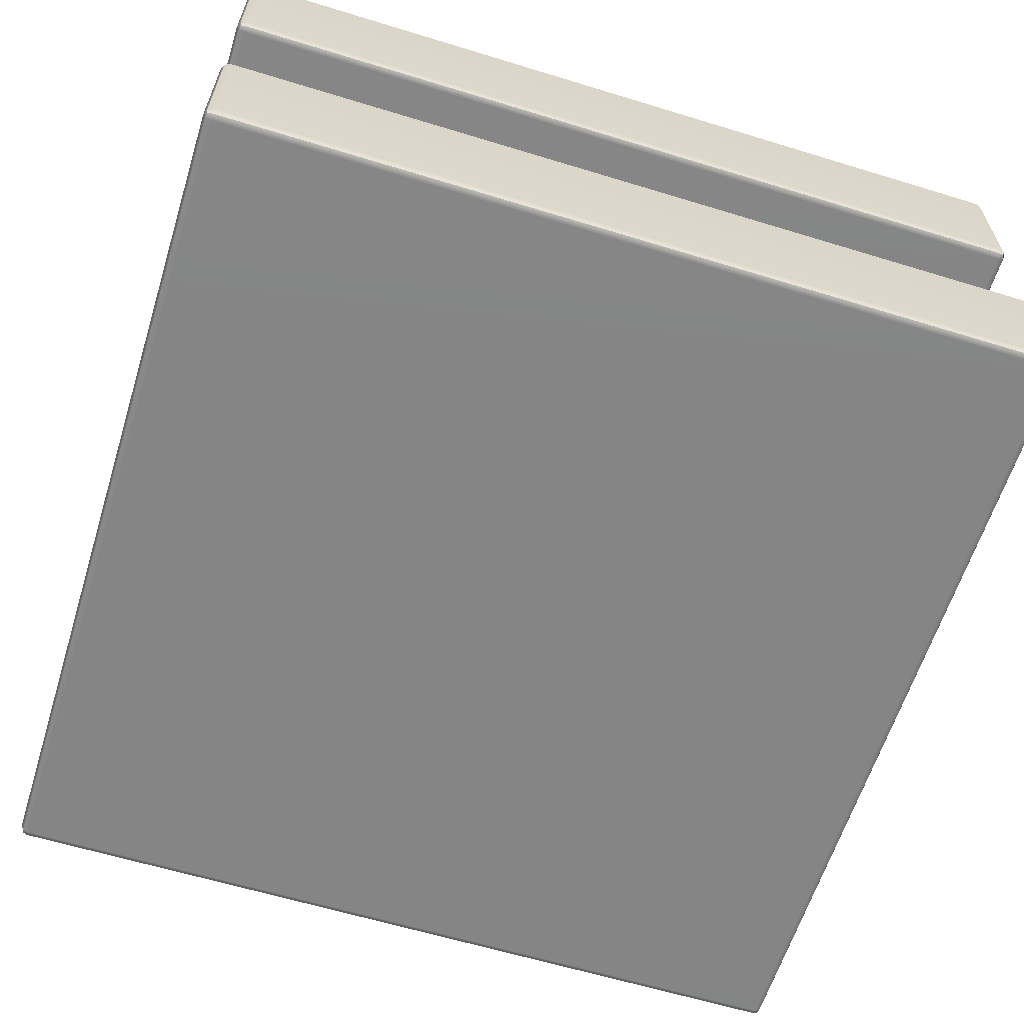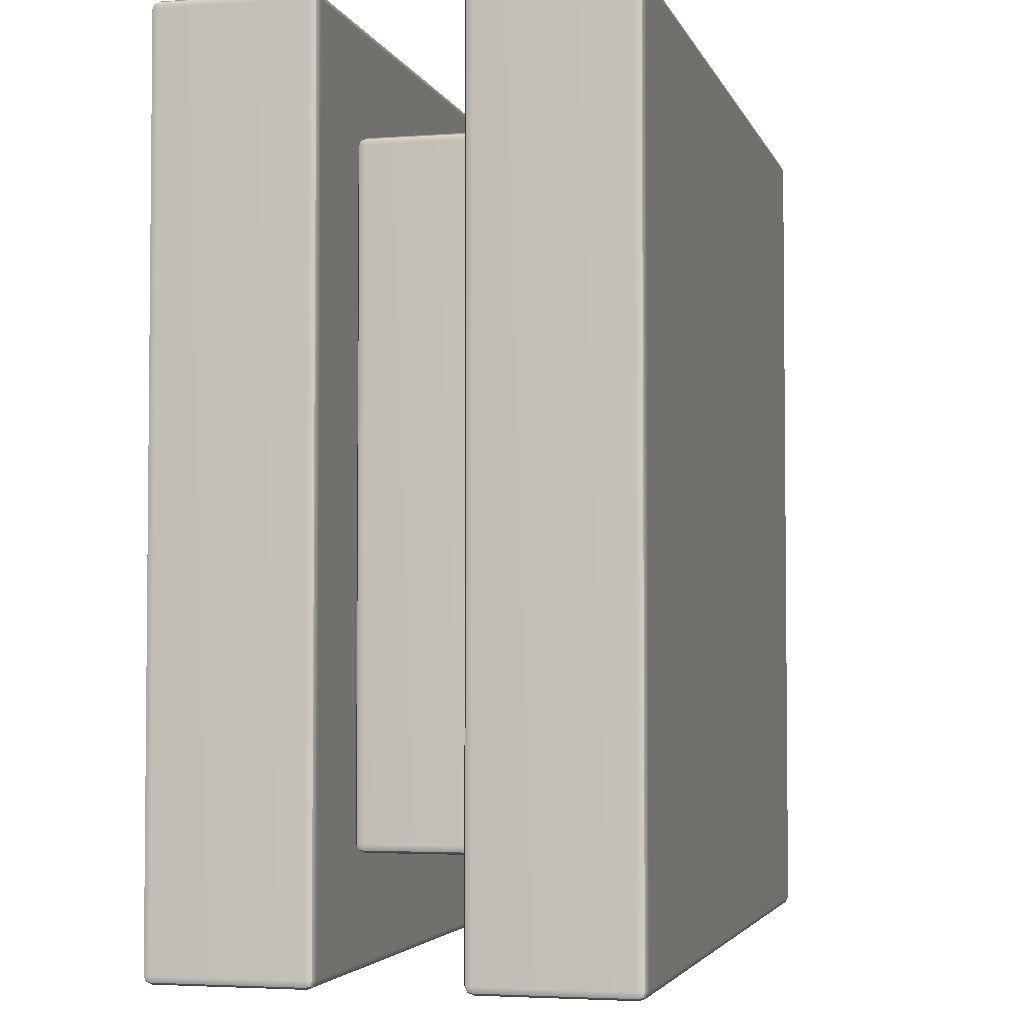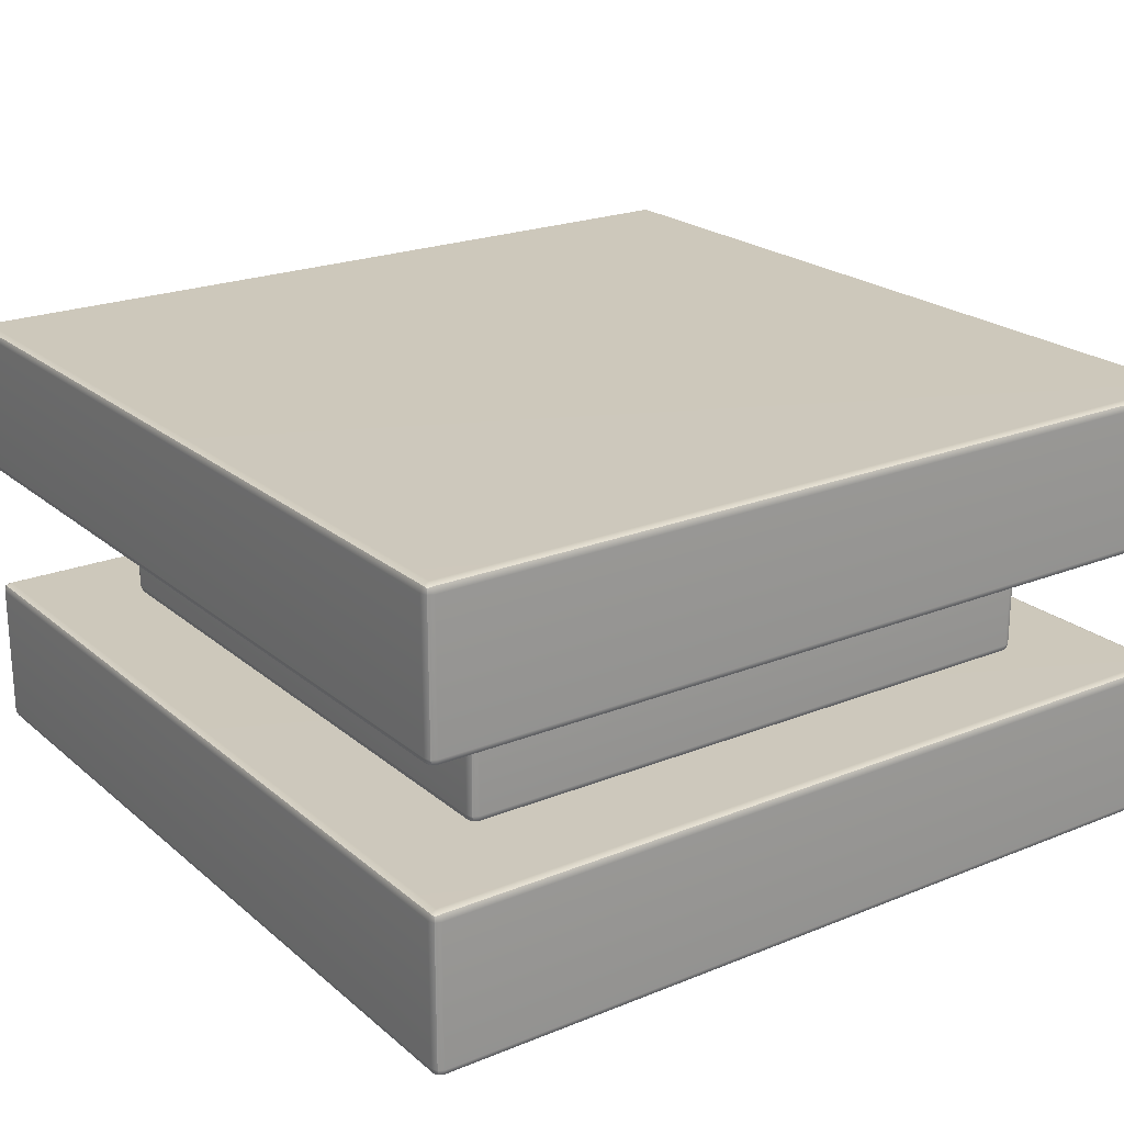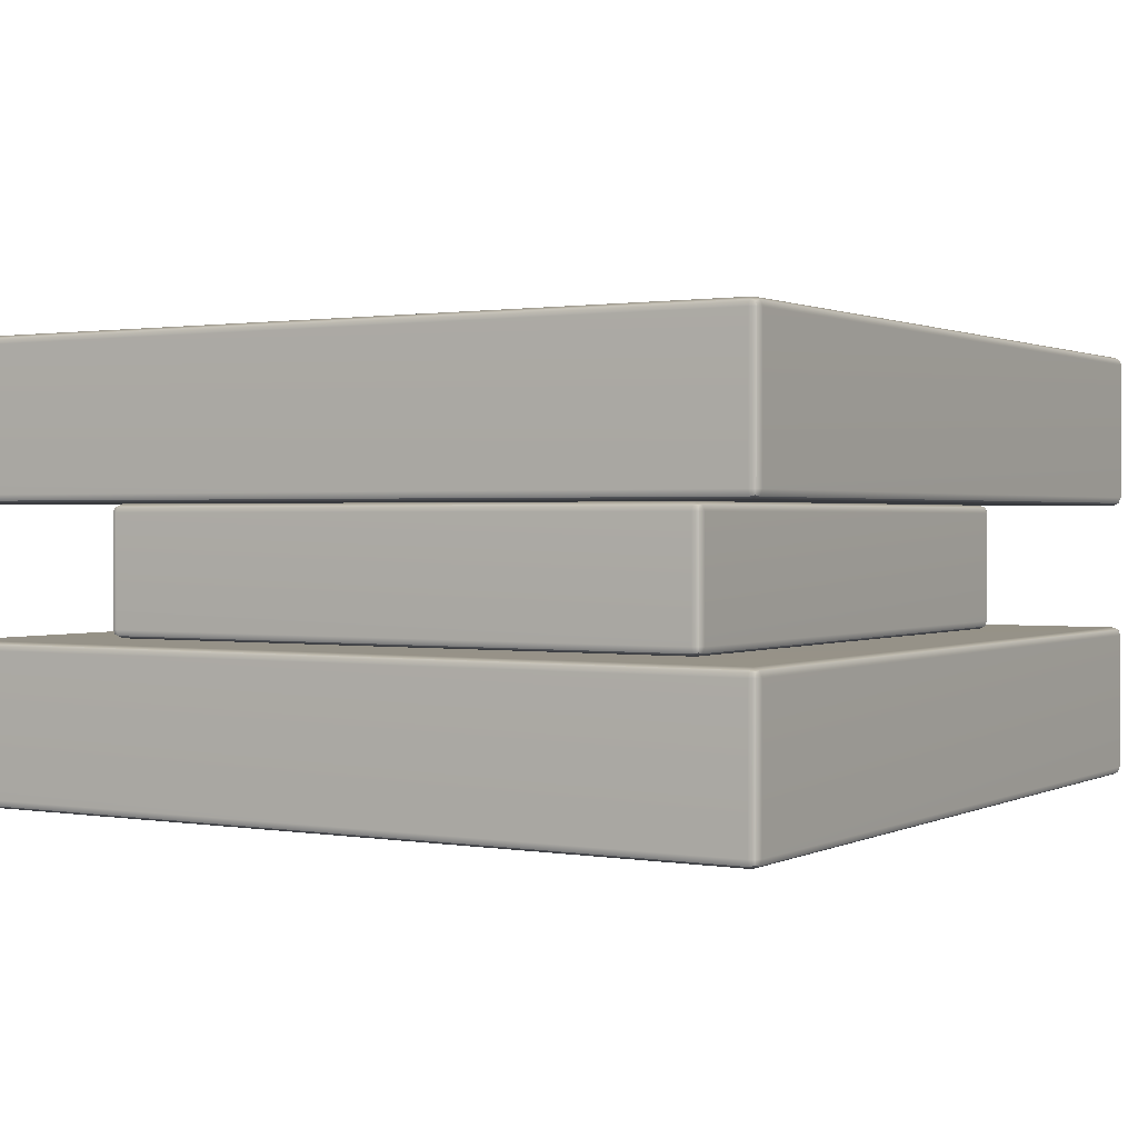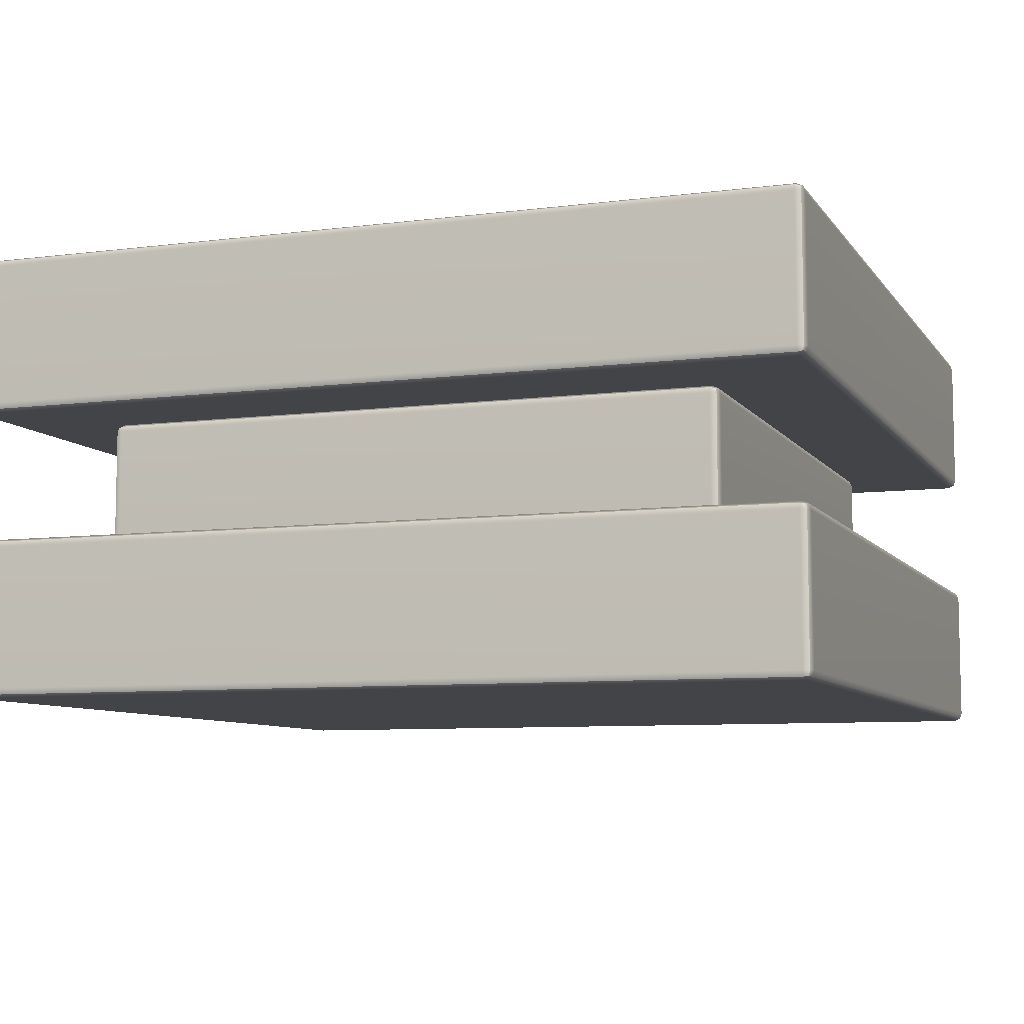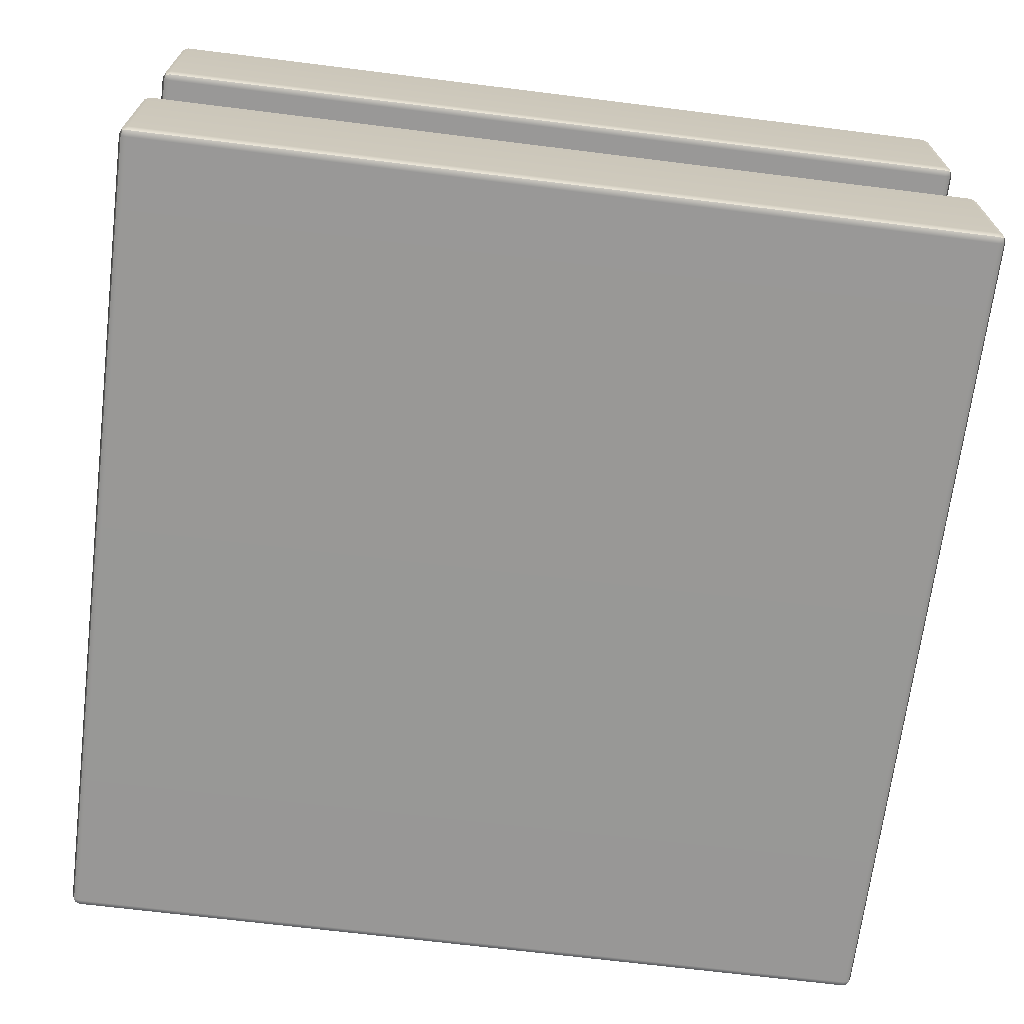
<metadata>
{"format":"obj","ext":"obj","renderer":"f3d","projection":"perspective","resolution":1024,"background":"white","views":[{"elev":-61.8,"azim":-17.3,"up":"+Y"},{"elev":-3.5,"azim":-75.9,"up":"+Z"},{"elev":22.0,"azim":-35.2,"up":"+Y"},{"elev":1.1,"azim":31.2,"up":"+Y"},{"elev":-7.9,"azim":109.8,"up":"+Y"},{"elev":-68.5,"azim":-7.1,"up":"+Y"}]}
</metadata>
<code>
g default
v 1.09 1.566 0.3655
v 1.092 1.565 0.3655
v 1.092 1.566 0.3668
v 1.092 1.567 0.3673
v 1.09 1.567 0.3668
v 1.09 1.567 0.3655
v 1.281 1.566 0.3655
v 1.281 1.567 0.3655
v 1.281 1.567 0.3668
v 1.279 1.567 0.3673
v 1.279 1.566 0.3668
v 1.279 1.565 0.3655
v 1.09 1.599 0.3655
v 1.09 1.598 0.3655
v 1.09 1.598 0.3668
v 1.092 1.598 0.3673
v 1.092 1.599 0.3668
v 1.092 1.6 0.3655
v 1.281 1.599 0.3655
v 1.279 1.6 0.3655
v 1.279 1.599 0.3668
v 1.279 1.598 0.3673
v 1.281 1.598 0.3668
v 1.281 1.598 0.3655
v 1.09 1.598 0.1765
v 1.09 1.598 0.1779
v 1.09 1.599 0.1779
v 1.092 1.6 0.1779
v 1.092 1.599 0.1765
v 1.092 1.598 0.176
v 1.281 1.598 0.1765
v 1.279 1.598 0.176
v 1.279 1.599 0.1765
v 1.279 1.6 0.1779
v 1.281 1.599 0.1779
v 1.281 1.598 0.1779
v 1.09 1.566 0.1779
v 1.09 1.567 0.1779
v 1.09 1.567 0.1765
v 1.092 1.567 0.176
v 1.092 1.566 0.1765
v 1.092 1.565 0.1779
v 1.281 1.566 0.1779
v 1.279 1.565 0.1779
v 1.279 1.566 0.1765
v 1.279 1.567 0.176
v 1.281 1.567 0.1765
v 1.281 1.567 0.1779
v 1.09 1.629 0.3655
v 1.092 1.629 0.3655
v 1.092 1.629 0.3668
v 1.092 1.631 0.3673
v 1.09 1.631 0.3668
v 1.09 1.631 0.3655
v 1.281 1.629 0.3655
v 1.281 1.631 0.3655
v 1.281 1.631 0.3668
v 1.279 1.631 0.3673
v 1.279 1.629 0.3668
v 1.279 1.629 0.3655
v 1.09 1.663 0.3655
v 1.09 1.662 0.3655
v 1.09 1.662 0.3668
v 1.092 1.662 0.3673
v 1.092 1.663 0.3668
v 1.092 1.664 0.3655
v 1.281 1.663 0.3655
v 1.279 1.664 0.3655
v 1.279 1.663 0.3668
v 1.279 1.662 0.3673
v 1.281 1.662 0.3668
v 1.281 1.662 0.3655
v 1.09 1.662 0.1765
v 1.09 1.662 0.1779
v 1.09 1.663 0.1779
v 1.092 1.664 0.1779
v 1.092 1.663 0.1765
v 1.092 1.662 0.176
v 1.281 1.662 0.1765
v 1.279 1.662 0.176
v 1.279 1.663 0.1765
v 1.279 1.664 0.1779
v 1.281 1.663 0.1779
v 1.281 1.662 0.1779
v 1.09 1.629 0.1779
v 1.09 1.631 0.1779
v 1.09 1.631 0.1765
v 1.092 1.631 0.176
v 1.092 1.629 0.1765
v 1.092 1.629 0.1779
v 1.281 1.629 0.1779
v 1.279 1.629 0.1779
v 1.279 1.629 0.1765
v 1.279 1.631 0.176
v 1.281 1.631 0.1765
v 1.281 1.631 0.1779
v 1.114 1.601 0.3415
v 1.116 1.6 0.3415
v 1.116 1.601 0.3428
v 1.116 1.602 0.3434
v 1.114 1.602 0.3428
v 1.114 1.602 0.3415
v 1.257 1.601 0.3415
v 1.257 1.602 0.3415
v 1.257 1.602 0.3428
v 1.255 1.602 0.3434
v 1.255 1.601 0.3428
v 1.255 1.6 0.3415
v 1.114 1.628 0.3415
v 1.114 1.627 0.3415
v 1.114 1.627 0.3428
v 1.116 1.627 0.3434
v 1.116 1.628 0.3428
v 1.116 1.629 0.3415
v 1.257 1.628 0.3415
v 1.255 1.629 0.3415
v 1.255 1.628 0.3428
v 1.255 1.627 0.3434
v 1.257 1.627 0.3428
v 1.257 1.627 0.3415
v 1.114 1.627 0.2005
v 1.114 1.627 0.2018
v 1.114 1.628 0.2018
v 1.116 1.629 0.2018
v 1.116 1.628 0.2005
v 1.116 1.627 0.2
v 1.257 1.627 0.2005
v 1.255 1.627 0.2
v 1.255 1.628 0.2005
v 1.255 1.629 0.2018
v 1.257 1.628 0.2018
v 1.257 1.627 0.2018
v 1.114 1.601 0.2018
v 1.114 1.602 0.2018
v 1.114 1.602 0.2005
v 1.116 1.602 0.2
v 1.116 1.601 0.2005
v 1.116 1.6 0.2018
v 1.257 1.601 0.2018
v 1.255 1.6 0.2018
v 1.255 1.601 0.2005
v 1.255 1.602 0.2
v 1.257 1.602 0.2005
v 1.257 1.602 0.2018
v 1.091 1.566 0.3665
v 1.28 1.566 0.3665
v 1.091 1.599 0.3665
v 1.28 1.599 0.3665
v 1.091 1.599 0.1768
v 1.28 1.599 0.1768
v 1.091 1.566 0.1768
v 1.28 1.566 0.1768
v 1.091 1.63 0.3665
v 1.28 1.63 0.3665
v 1.091 1.663 0.3665
v 1.28 1.663 0.3665
v 1.091 1.663 0.1768
v 1.28 1.663 0.1768
v 1.091 1.63 0.1768
v 1.28 1.63 0.1768
v 1.115 1.601 0.3426
v 1.256 1.601 0.3426
v 1.115 1.628 0.3426
v 1.256 1.628 0.3426
v 1.115 1.628 0.2008
v 1.256 1.628 0.2008
v 1.115 1.601 0.2008
v 1.256 1.601 0.2008
g pCube32
f 2 1 37 42
f 1 6 38 37
f 4 3 11 10
f 3 2 12 11
f 6 5 15 14
f 5 4 16 15
f 8 7 43 48
f 7 12 44 43
f 10 9 23 22
f 9 8 24 23
f 14 13 27 26
f 13 18 28 27
f 18 17 21 20
f 17 16 22 21
f 20 19 35 34
f 19 24 36 35
f 26 25 39 38
f 25 30 40 39
f 30 29 33 32
f 29 28 34 33
f 32 31 47 46
f 31 36 48 47
f 42 41 45 44
f 41 40 46 45
f 50 49 85 90
f 49 54 86 85
f 52 51 59 58
f 51 50 60 59
f 54 53 63 62
f 53 52 64 63
f 56 55 91 96
f 55 60 92 91
f 58 57 71 70
f 57 56 72 71
f 62 61 75 74
f 61 66 76 75
f 66 65 69 68
f 65 64 70 69
f 68 67 83 82
f 67 72 84 83
f 74 73 87 86
f 73 78 88 87
f 78 77 81 80
f 77 76 82 81
f 80 79 95 94
f 79 84 96 95
f 90 89 93 92
f 89 88 94 93
f 98 97 133 138
f 97 102 134 133
f 100 99 107 106
f 99 98 108 107
f 102 101 111 110
f 101 100 112 111
f 104 103 139 144
f 103 108 140 139
f 106 105 119 118
f 105 104 120 119
f 110 109 123 122
f 109 114 124 123
f 114 113 117 116
f 113 112 118 117
f 116 115 131 130
f 115 120 132 131
f 122 121 135 134
f 121 126 136 135
f 126 125 129 128
f 125 124 130 129
f 128 127 143 142
f 127 132 144 143
f 138 137 141 140
f 137 136 142 141
f 4 10 22 16
f 18 20 34 28
f 30 32 46 40
f 42 44 12 2
f 8 48 36 24
f 38 6 14 26
f 52 58 70 64
f 66 68 82 76
f 78 80 94 88
f 90 92 60 50
f 56 96 84 72
f 86 54 62 74
f 100 106 118 112
f 114 116 130 124
f 126 128 142 136
f 138 140 108 98
f 104 144 132 120
f 134 102 110 122
f 5 6 1 145
f 1 2 3 145
f 3 4 5 145
f 11 12 7 146
f 7 8 9 146
f 9 10 11 146
f 17 18 13 147
f 13 14 15 147
f 15 16 17 147
f 23 24 19 148
f 19 20 21 148
f 21 22 23 148
f 29 30 25 149
f 25 26 27 149
f 27 28 29 149
f 35 36 31 150
f 31 32 33 150
f 33 34 35 150
f 41 42 37 151
f 37 38 39 151
f 39 40 41 151
f 47 48 43 152
f 43 44 45 152
f 45 46 47 152
f 53 54 49 153
f 49 50 51 153
f 51 52 53 153
f 59 60 55 154
f 55 56 57 154
f 57 58 59 154
f 65 66 61 155
f 61 62 63 155
f 63 64 65 155
f 71 72 67 156
f 67 68 69 156
f 69 70 71 156
f 77 78 73 157
f 73 74 75 157
f 75 76 77 157
f 83 84 79 158
f 79 80 81 158
f 81 82 83 158
f 89 90 85 159
f 85 86 87 159
f 87 88 89 159
f 95 96 91 160
f 91 92 93 160
f 93 94 95 160
f 101 102 97 161
f 97 98 99 161
f 99 100 101 161
f 107 108 103 162
f 103 104 105 162
f 105 106 107 162
f 113 114 109 163
f 109 110 111 163
f 111 112 113 163
f 119 120 115 164
f 115 116 117 164
f 117 118 119 164
f 125 126 121 165
f 121 122 123 165
f 123 124 125 165
f 131 132 127 166
f 127 128 129 166
f 129 130 131 166
f 137 138 133 167
f 133 134 135 167
f 135 136 137 167
f 143 144 139 168
f 139 140 141 168
f 141 142 143 168

</code>
